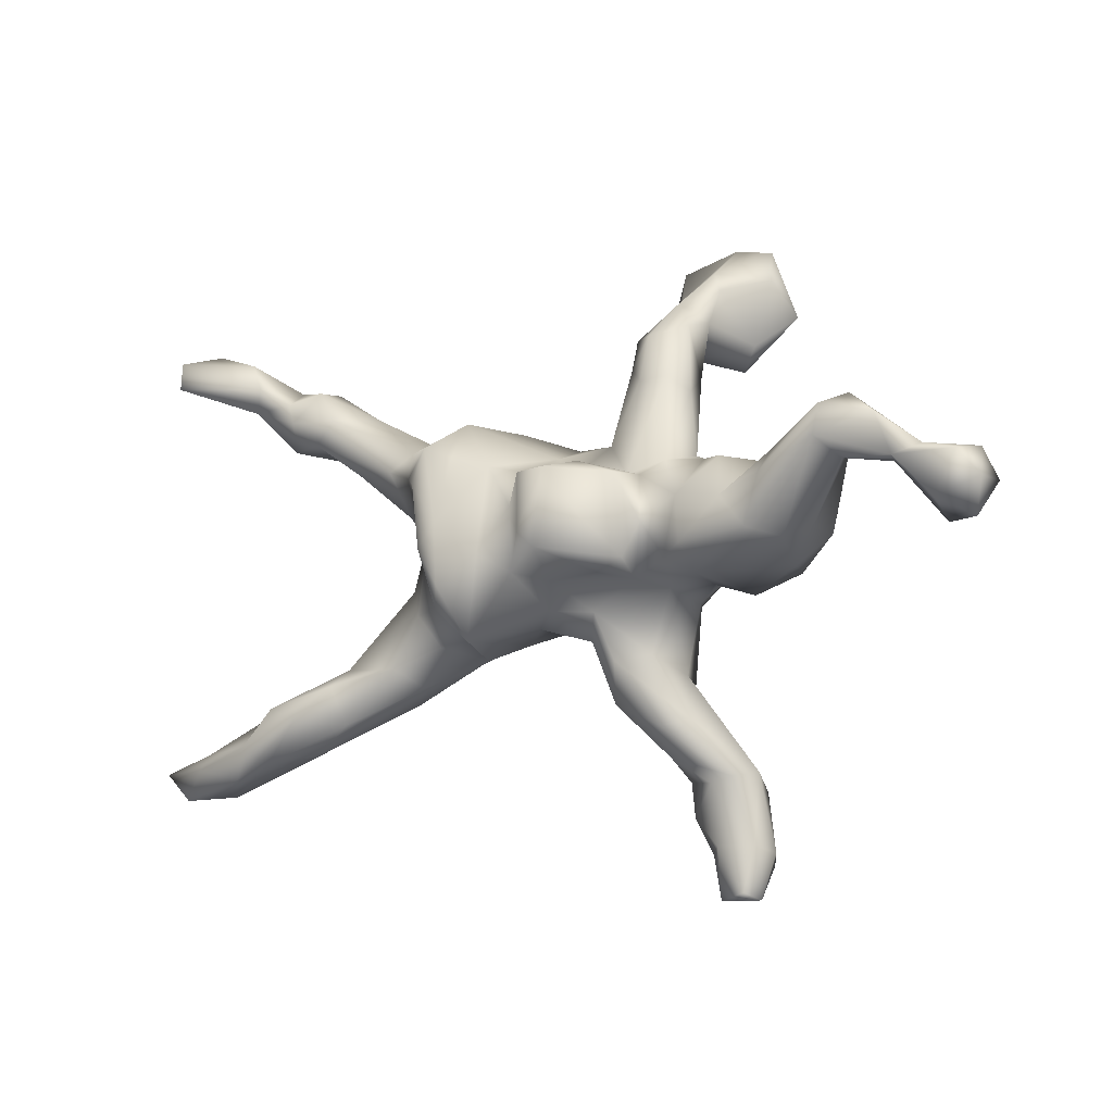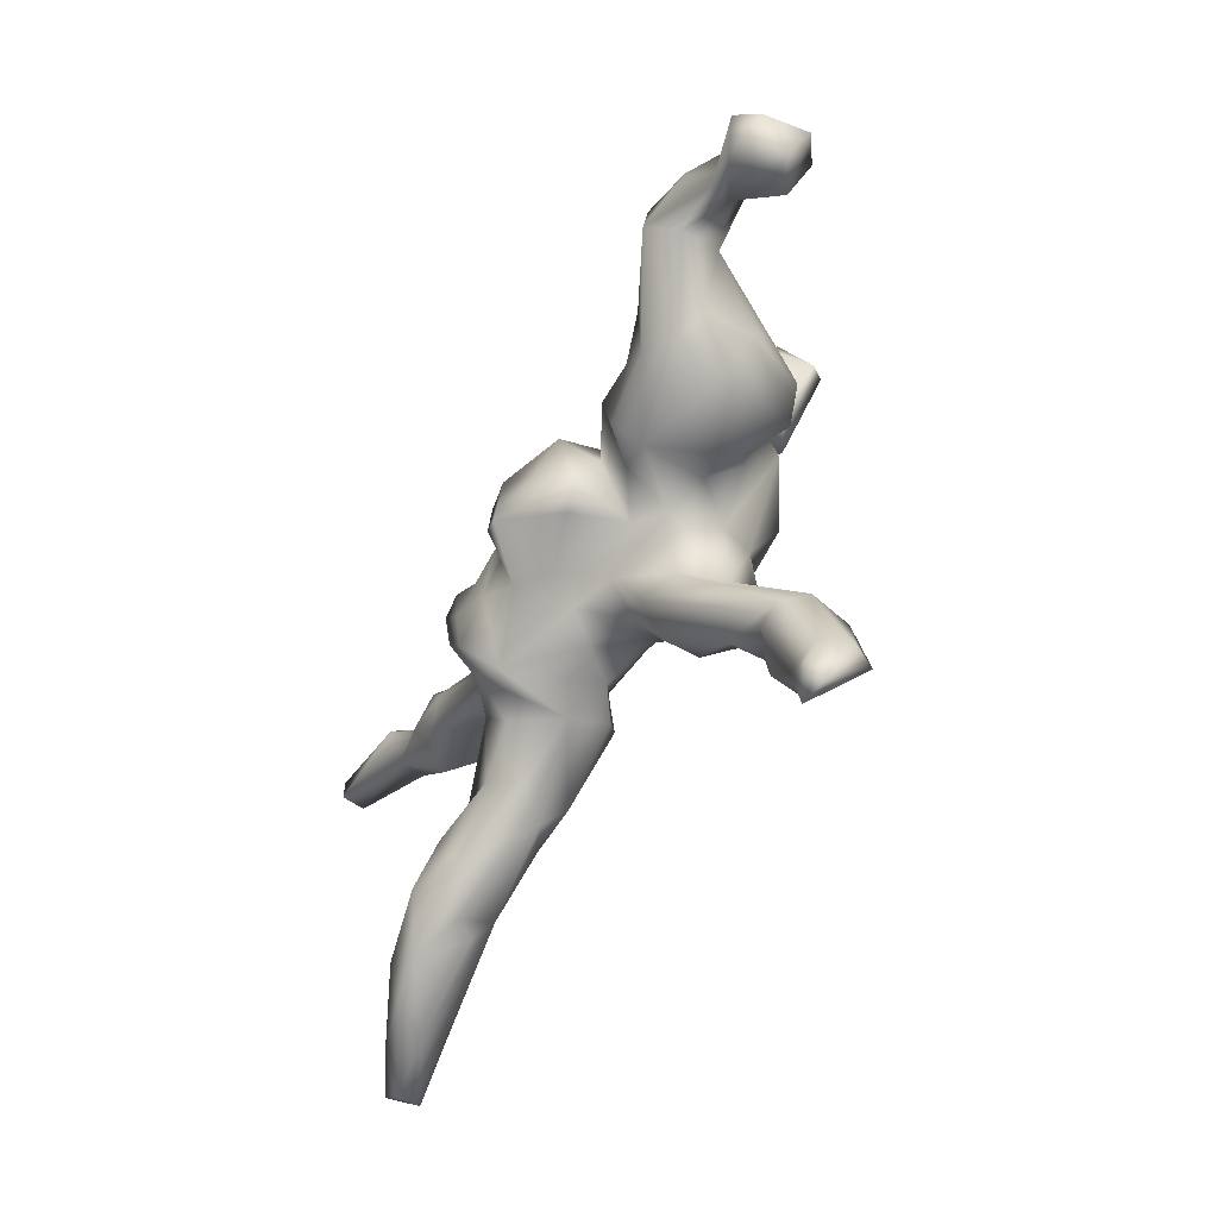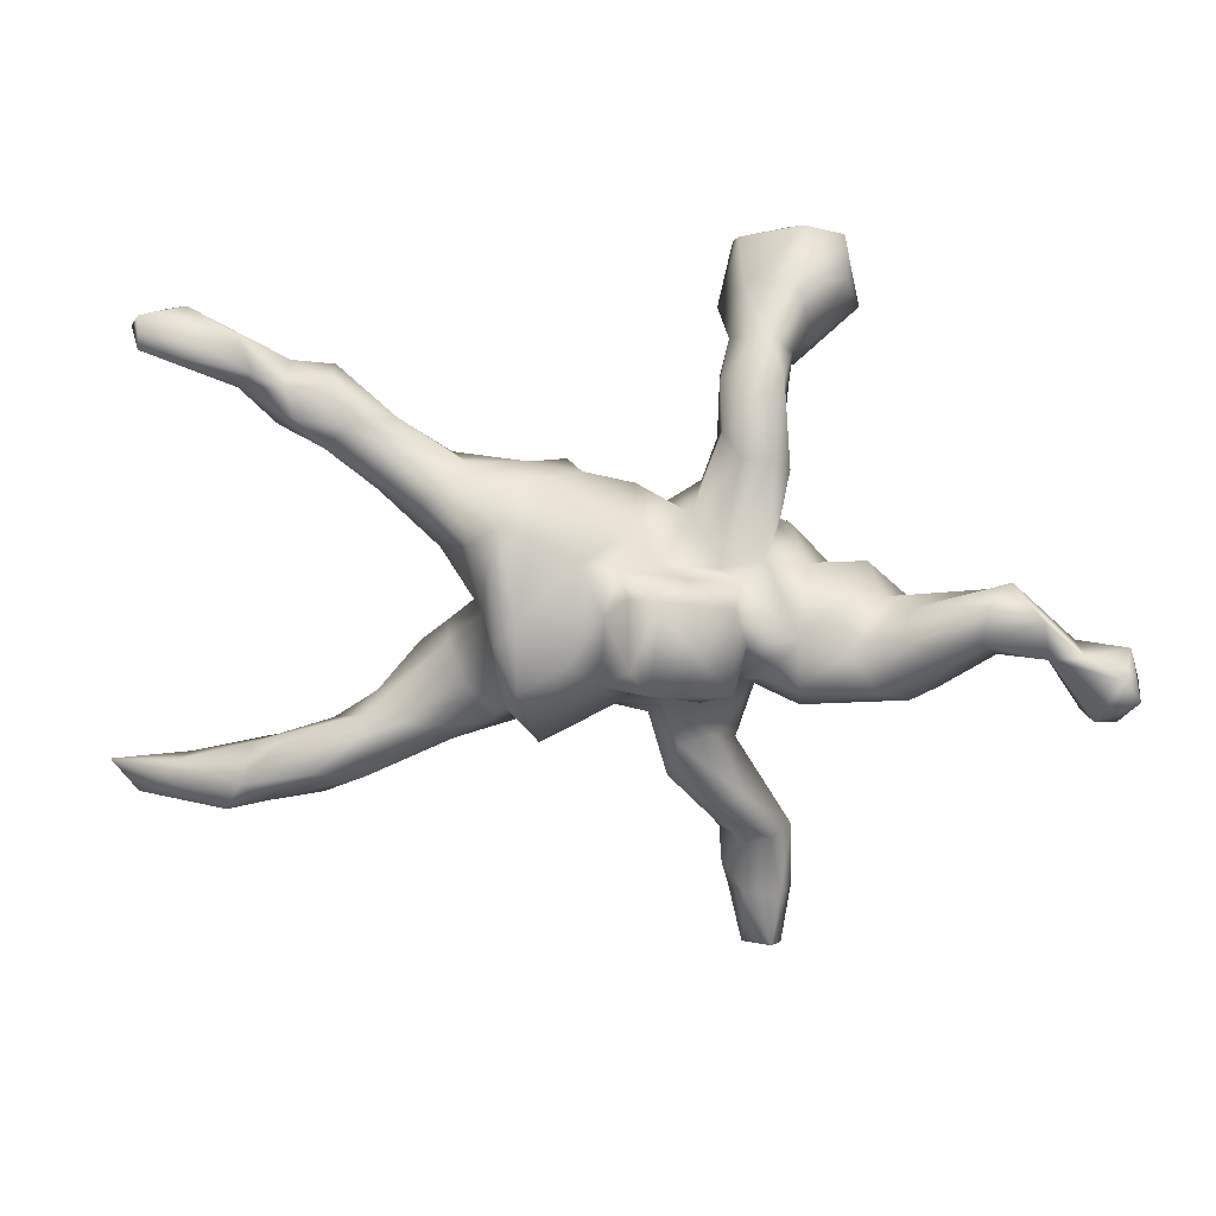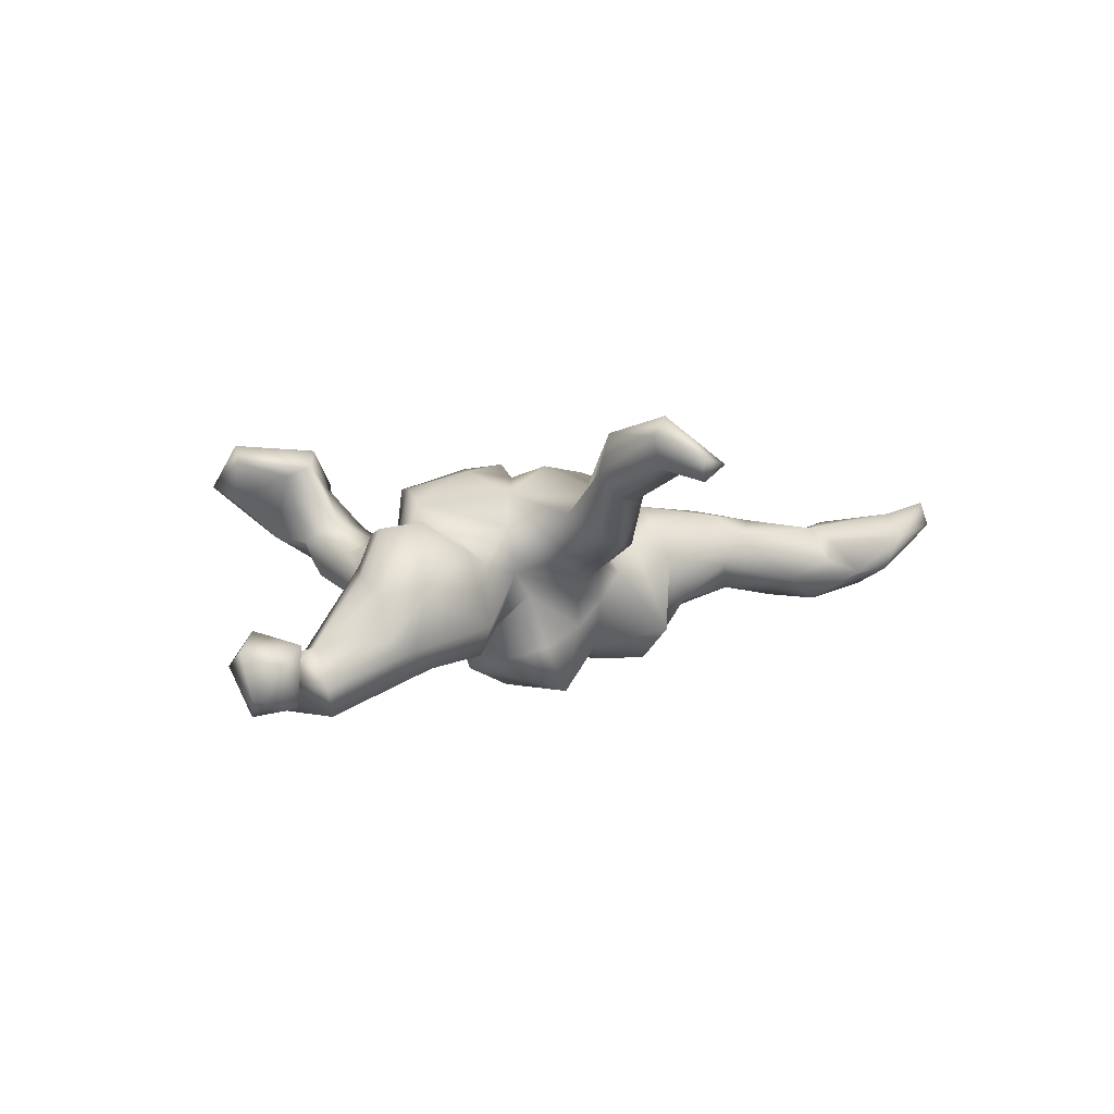
<metadata>
{"format":"obj","ext":"obj","renderer":"f3d","projection":"perspective","resolution":1024,"background":"white","views":[{"elev":-24.2,"azim":-154.1,"up":"+Y"},{"elev":-67.9,"azim":-119.2,"up":"+Y"},{"elev":9.1,"azim":-177.4,"up":"+Y"},{"elev":2.6,"azim":-45.8,"up":"+Z"}]}
</metadata>
<code>
v 0.7407 0.4408 -0.1459
v 0.8556 -0.2884 0.06194
v 0.7432 0.3888 -0.1436
v 0.8106 -0.3433 0.06692
v 0.7624 0.4226 -0.09582
v 0.571 0.3539 -0.1343
v 0.7079 0.4479 -0.09097
v 0.8254 -0.3158 0.1112
v 0.7532 -0.3112 0.0122
v 0.6011 0.3288 -0.09461
v 0.6729 0.4536 -0.1152
v 0.6903 -0.3603 0.04544
v 0.7389 -0.2812 0.02003
v 0.6499 -0.3521 -0.01678
v 0.5943 0.4123 -0.125
v 0.5526 0.2672 -0.02701
v 0.7234 -0.278 0.07946
v 0.6262 0.3728 -0.03908
v 0.5308 0.3287 -0.09704
v 0.6232 -0.3048 -0.04712
v 0.4914 -0.2854 0.06537
v 0.5256 0.369 -0.05693
v 0.6087 -0.2443 -0.00507
v 0.5122 0.2818 -0.1101
v 0.6991 -0.3211 0.09072
v 0.5033 -0.2815 -0.07303
v 0.5837 -0.3357 -0.02352
v 0.5653 -0.2437 -0.05183
v 0.5781 -0.2467 0.07495
v 0.5208 -0.3103 0.04232
v 0.4594 0.3616 -0.03388
v 0.4967 0.334 0.02132
v 0.4591 0.3335 -0.1037
v 0.5136 0.3005 0.02792
v 0.4296 0.2711 -0.1049
v 0.4846 -0.2133 0.04763
v 0.436 -0.2284 -0.06524
v 0.4437 0.2258 -0.02013
v 0.4708 0.2359 -0.09132
v 0.3923 0.1693 -0.06122
v 0.3627 0.2805 -0.0505
v 0.3893 -0.2083 0.08188
v 0.4144 0.2817 0.000473
v 0.4078 -0.1604 0.009699
v 0.4954 -0.3255 0.002262
v 0.4136 -0.1745 0.06184
v 0.3289 0.1297 0.02051
v 0.3202 -0.2095 -0.04678
v 0.4221 -0.2919 -0.03261
v 0.4192 -0.1909 -0.03406
v 0.3191 0.1504 -0.08506
v 0.3267 -0.1251 0.09924
v 0.3293 -0.2429 0.05495
v 0.2846 -0.2349 -0.001327
v 0.2837 0.1874 -0.06783
v 0.2861 0.22 0.02962
v 0.2943 -0.0467 0.01543
v 0.2444 0.09401 -0.1493
v 0.2594 0.2125 -0.04237
v 0.333 0.1956 0.05108
v 0.3443 -0.08823 0.05952
v 0.3077 -0.1969 0.09133
v 0.2129 0.05899 -0.1911
v 0.3 0.07751 -0.03639
v 0.2544 -0.1358 -0.08512
v 0.1938 0.1269 -0.1852
v 0.2883 -0.06968 -0.04069
v 0.2274 -0.01399 -0.1086
v 0.2043 -0.05897 -0.181
v 0.1698 -0.02103 -0.1889
v 0.2198 -0.1932 -0.06429
v 0.15 0.1044 -0.1698
v 0.1933 -0.1549 -0.1352
v 0.2301 0.06948 0.05454
v 0.2148 -0.06102 0.1093
v 0.2252 0.008512 0.02077
v 0.07488 0.0696 -0.1764
v 0.2429 -0.02826 0.08559
v 0.1699 -0.1307 -0.1779
v 0.1672 -0.2001 0.01183
v 0.2131 0.04163 0.09837
v 0.2005 0.1519 0.05797
v 0.1595 0.2125 -0.04526
v 0.1398 -0.2161 -0.119
v 0.1913 -0.105 0.1102
v 0.0941 -0.08767 -0.1785
v 0.1447 0.184 0.01741
v 0.1429 0.1895 -0.1238
v 0.153 0.142 0.09577
v 0.162 -0.1545 0.08666
v 0.09902 -0.1707 0.04436
v 0.04421 -0.121 -0.1502
v 0.0362 -0.0099 -0.1722
v 0.1056 0.2091 0.03708
v 0.0175 -0.1615 -0.05998
v -0.003368 -0.08707 -0.2226
v 0.09039 0.1165 0.06205
v 0.158 -0.05241 0.08018
v 0.07784 0.1959 -0.03057
v -0.005808 0.1132 -0.07039
v -0.001228 0.02453 -0.2182
v -0.04936 0.02159 -0.2252
v -0.03502 -0.1219 -0.2285
v 0.01745 0.05923 -0.1465
v -0.01058 -0.1316 -0.1091
v 0.05722 -0.1691 -0.01023
v -0.1072 -0.07038 -0.204
v 0.0644 -0.05101 0.09655
v -0.08738 0.0481 -0.1701
v -0.003535 0.172 0.02545
v 0.02322 -0.1527 0.06116
v 0.03483 0.1434 0.04718
v -0.09217 0.132 -0.04051
v 0.03597 0.06767 0.09094
v -0.006716 0.01219 0.0924
v -0.1597 -0.1346 -0.1538
v -0.0543 -0.1672 -0.03539
v -0.1089 -0.1467 -0.1409
v -0.0205 0.1355 0.1068
v -0.0474 0.1384 0.04732
v -0.07315 -0.244 0.004537
v -0.024 -0.1944 0.02308
v -0.04406 0.05789 -0.09631
v -0.1383 0.05174 -0.081
v -0.05449 -0.3036 0.04971
v -0.004901 0.1006 0.1359
v -0.1712 0.03457 -0.1028
v -0.01981 -0.1811 0.0975
v -0.129 -0.07384 0.1676
v -0.05364 -0.2966 0.1161
v -0.009855 -0.07344 0.1118
v -0.1555 0.1435 0.0783
v -0.1603 0.005309 -0.1857
v -0.1355 -0.1261 -0.04539
v -0.1315 -0.2329 0.02849
v -0.14 0.2629 -0.05452
v -0.1815 -0.1365 -0.004193
v -0.1346 0.338 0.06866
v -0.07384 -0.1986 0.1775
v -0.1248 0.05956 0.1823
v -0.1075 0.1771 0.03269
v -0.1358 0.338 -0.01938
v -0.1764 0.3182 -0.06355
v -0.1671 0.2217 -0.0844
v -0.179 -0.06055 -0.1225
v -0.1314 0.2444 0.0238
v -0.1252 -0.3877 0.1166
v -0.1817 -0.3424 0.06678
v -0.1299 0.4423 0.1503
v -0.1358 -0.3546 0.04799
v -0.08471 -0.001793 0.1916
v -0.1488 0.3974 0.04907
v -0.1541 0.5468 0.182
v -0.07132 -0.113 0.1813
v -0.2591 -0.04678 -0.1638
v -0.1363 0.08836 0.1062
v -0.2146 0.2212 -0.08311
v -0.2079 0.06595 -0.07618
v -0.2446 0.2017 -0.04627
v -0.2077 -0.1181 -0.0934
v -0.1262 -0.1555 0.1889
v -0.1081 -0.3288 0.1527
v -0.1635 0.5541 0.1443
v -0.2568 -0.125 -0.1477
v -0.1991 0.3352 0.08029
v -0.1386 -0.4167 0.1708
v -0.1772 0.3971 0.1459
v -0.173 0.4768 0.1017
v -0.1641 -0.2506 0.1036
v -0.2528 0.4891 0.06103
v -0.2343 0.3457 -0.02325
v -0.229 0.1073 0.01127
v -0.2357 0.2613 0.02467
v -0.2046 0.4125 0.008151
v -0.209 0.3971 0.2176
v -0.2482 0.3778 0.04017
v -0.3277 0.01966 -0.1387
v -0.2671 0.5727 0.1368
v -0.1431 -0.479 0.173
v -0.1551 -0.5329 0.2212
v -0.2668 0.4445 0.04927
v -0.201 -0.1351 0.07919
v -0.2256 -0.4284 0.1357
v -0.1785 -0.5312 0.1787
v -0.3346 -0.06452 -0.1639
v -0.2455 0.569 0.2049
v -0.3758 -0.1263 -0.1624
v -0.1782 -0.1148 0.1402
v -0.1891 -0.4367 0.1322
v -0.2726 0.05922 -0.06353
v -0.1778 -0.6212 0.1926
v -0.2859 -0.08472 0.06982
v -0.2509 0.1037 0.06496
v -0.1576 -0.2884 0.1459
v -0.207 -0.04125 0.1796
v -0.254 -0.1358 0.01426
v -0.2446 0.0985 0.1448
v -0.2422 -0.5372 0.1846
v -0.2279 -0.6205 0.1637
v -0.2842 0.3876 0.1674
v -0.1678 -0.3789 0.2049
v -0.2553 0.3496 0.1878
v -0.3319 0.5583 0.1466
v -0.1488 -0.431 0.2484
v -0.2615 -0.1574 -0.0943
v -0.3066 -0.01352 0.1243
v -0.1602 0.4839 0.2194
v -0.2656 0.05962 0.1482
v -0.3367 0.487 0.1224
v -0.3154 -0.1565 0.04047
v -0.3896 0.01264 -0.0966
v -0.2475 -0.4271 0.2446
v -0.3672 0.05576 -0.01071
v -0.2439 -0.6253 0.2046
v -0.4249 0.003139 -0.1541
v -0.258 -0.4132 0.1772
v -0.2604 -0.5369 0.2371
v -0.4169 -0.1531 -0.03942
v -0.2445 -0.5486 0.2719
v -0.4283 -0.1425 -0.1289
v -0.3338 0.4835 0.2274
v -0.4106 -0.05041 -0.1871
v -0.3155 0.04091 0.02373
v -0.3487 -0.0362 0.06092
v -0.3587 0.4413 0.1944
v -0.3937 0.01085 0.06881
v -0.4742 -0.1239 -0.1118
v -0.5726 0.05026 -0.1962
v -0.4427 -0.01214 0.01439
v -0.5233 -0.03448 -0.2418
v -0.4307 -0.05176 0.08
v -0.3804 -0.1088 0.09234
v -0.4774 -0.104 -0.02613
v -0.4781 -0.05587 -0.000468
v -0.5523 -0.05844 -0.1925
v -0.549 0.03499 -0.1574
v -0.5351 0.02002 -0.2396
v -0.5428 -0.01256 -0.1212
v -0.6182 -0.005299 -0.2237
v -0.6258 -0.06266 -0.1529
v -0.6836 -0.06235 -0.197
v -0.6479 -0.05846 -0.126
v -0.6749 -0.04522 -0.1363
v -0.6311 -0.06799 -0.1885
v -0.69 -0.1579 -0.1005
v -0.6982 -0.1593 -0.2025
v -0.7691 -0.1319 -0.1876
v -0.7331 -0.08562 -0.07851
v -0.7433 -0.1721 -0.1329
v -0.7602 -0.05754 -0.1363
v -0.7406 -0.09312 -0.2184
v -0.7765 -0.1085 -0.1086
f 179 180 184
f 37 49 48
f 214 191 219
f 199 214 198
f 198 214 217
f 214 219 217
f 189 179 184
f 189 184 198
f 198 217 216
f 189 166 179
f 189 198 183
f 183 198 216
f 125 130 147
f 147 130 162
f 147 166 189
f 147 189 183
f 216 148 183
f 194 216 212
f 216 169 148
f 169 216 194
f 48 54 71
f 71 54 80
f 122 125 121
f 125 122 128
f 125 128 130
f 135 148 169
f 65 50 48
f 65 48 71
f 84 91 106
f 106 111 122
f 106 122 95
f 122 111 128
f 137 135 169
f 137 169 182
f 182 169 188
f 67 65 68
f 192 182 206
f 60 43 56
f 38 43 60
f 38 34 43
f 38 16 34
f 39 16 38
f 74 60 82
f 47 60 74
f 47 38 60
f 151 126 140
f 81 74 89
f 74 82 89
f 75 78 81
f 21 36 42
f 21 29 36
f 17 23 29
f 30 12 21
f 25 29 21
f 25 17 29
f 2 9 13
f 12 25 21
f 2 4 9
f 14 4 12
f 9 4 14
f 221 207 186
f 207 153 186
f 153 163 186
f 175 207 221
f 149 153 207
f 149 207 175
f 18 7 32
f 7 22 32
f 7 11 22
f 10 5 18
f 18 5 7
f 10 3 5
f 32 31 43
f 18 32 34
f 34 16 18
f 34 32 43
f 8 17 25
f 2 13 17
f 8 2 17
f 12 8 25
f 12 4 8
f 4 2 8
f 28 37 50
f 201 162 194
f 130 139 162
f 49 53 54
f 48 49 54
f 45 53 49
f 37 26 49
f 28 26 37
f 238 236 243
f 238 243 240
f 240 243 242
f 230 187 220
f 246 240 245
f 245 248 252
f 249 245 252
f 187 230 222
f 230 220 235
f 235 220 227
f 244 235 240
f 240 242 245
f 245 242 248
f 242 243 248
f 243 241 250
f 248 243 250
f 248 250 252
f 237 222 230
f 215 237 228
f 228 237 239
f 243 236 228
f 228 239 241
f 228 241 243
f 246 245 249
f 246 247 251
f 247 246 249
f 247 249 252
f 230 235 244
f 244 240 246
f 244 251 241
f 244 246 251
f 241 251 250
f 250 251 247
f 250 247 252
f 239 230 244
f 230 239 237
f 239 244 241
f 28 20 26
f 23 20 28
f 201 194 212
f 162 201 166
f 147 162 166
f 27 45 49
f 26 27 49
f 20 27 26
f 212 216 217
f 204 212 219
f 204 201 212
f 204 166 201
f 179 204 180
f 179 166 204
f 219 212 217
f 180 204 219
f 170 209 203
f 178 170 203
f 209 200 225
f 209 181 200
f 209 170 181
f 176 200 181
f 89 94 97
f 82 87 89
f 64 40 47
f 40 38 47
f 195 197 208
f 126 119 140
f 114 98 97
f 97 81 89
f 98 81 97
f 78 74 81
f 64 47 74
f 195 140 197
f 129 151 195
f 151 140 195
f 129 115 151
f 115 114 151
f 108 114 115
f 108 98 114
f 98 75 81
f 76 74 78
f 154 129 161
f 131 129 154
f 57 76 78
f 60 56 82
f 114 126 151
f 66 72 88
f 66 63 70
f 66 58 63
f 229 234 231
f 226 229 231
f 232 226 231
f 226 213 229
f 224 223 226
f 66 70 72
f 70 63 69
f 155 127 145
f 187 164 205
f 102 103 107
f 107 103 116
f 107 116 133
f 133 116 145
f 155 145 160
f 155 160 164
f 227 218 233
f 233 234 238
f 101 96 102
f 96 103 102
f 102 107 133
f 190 155 177
f 177 155 185
f 177 185 211
f 229 238 234
f 102 133 109
f 127 109 133
f 213 177 211
f 211 215 236
f 211 236 229
f 238 229 236
f 155 164 185
f 185 187 222
f 187 205 220
f 227 233 238
f 211 185 215
f 227 238 235
f 235 238 240
f 215 185 222
f 222 237 215
f 215 228 236
f 233 231 234
f 232 231 233
f 224 226 232
f 69 63 68
f 210 224 232
f 210 192 224
f 210 196 192
f 182 192 196
f 137 182 196
f 117 137 134
f 105 117 134
f 68 65 73
f 117 121 135
f 137 117 135
f 117 122 121
f 117 105 95
f 95 122 117
f 95 84 106
f 84 73 80
f 73 71 80
f 121 148 135
f 148 121 150
f 65 71 73
f 203 186 178
f 178 168 170
f 186 163 178
f 178 163 168
f 149 168 163
f 153 149 163
f 202 221 225
f 200 202 225
f 202 175 221
f 167 175 202
f 149 175 167
f 149 167 152
f 152 168 149
f 11 1 15
f 7 1 11
f 5 1 7
f 6 19 22
f 15 6 22
f 11 15 22
f 6 3 10
f 1 6 15
f 1 3 6
f 3 1 5
f 43 41 56
f 43 31 41
f 31 33 41
f 10 18 16
f 32 22 31
f 220 218 227
f 205 218 220
f 164 160 205
f 134 145 116
f 116 118 134
f 103 118 116
f 103 105 118
f 103 92 105
f 84 80 91
f 192 206 224
f 58 64 68
f 58 68 63
f 193 223 208
f 206 208 223
f 206 223 224
f 58 66 55
f 110 100 113
f 172 190 193
f 193 190 223
f 88 55 66
f 99 88 100
f 113 146 141
f 146 113 136
f 172 132 173
f 146 136 142
f 159 172 173
f 143 142 136
f 176 171 173
f 171 159 173
f 142 143 174
f 143 171 174
f 150 147 183
f 150 183 148
f 121 125 150
f 150 125 147
f 103 96 92
f 213 211 229
f 185 164 187
f 190 177 213
f 158 155 190
f 127 155 158
f 124 127 158
f 123 109 127
f 123 104 109
f 104 102 109
f 104 101 102
f 133 145 127
f 104 93 101
f 77 86 93
f 104 77 93
f 77 70 86
f 72 70 77
f 145 134 160
f 101 93 96
f 96 93 92
f 86 70 79
f 70 69 79
f 218 232 233
f 86 92 93
f 199 191 214
f 184 199 198
f 184 191 199
f 184 180 191
f 174 176 181
f 170 174 181
f 174 171 176
f 152 142 174
f 165 176 173
f 146 142 138
f 142 152 138
f 146 165 173
f 146 173 132
f 141 146 132
f 138 165 146
f 120 141 132
f 113 141 120
f 119 110 120
f 110 113 120
f 94 99 112
f 94 83 99
f 83 88 99
f 87 83 94
f 83 55 88
f 59 55 83
f 156 193 197
f 193 132 172
f 156 132 193
f 99 100 110
f 112 99 110
f 197 193 208
f 180 219 191
f 168 174 170
f 165 200 176
f 59 83 56
f 210 232 218
f 218 205 210
f 205 196 210
f 137 196 205
f 160 137 205
f 134 137 160
f 131 115 129
f 64 74 76
f 40 64 51
f 97 94 112
f 37 48 50
f 54 53 80
f 53 62 80
f 62 90 80
f 130 128 139
f 162 139 194
f 139 161 194
f 194 161 188
f 169 194 188
f 44 50 67
f 67 50 65
f 80 90 91
f 90 98 91
f 106 91 111
f 91 108 111
f 111 108 131
f 111 131 154
f 111 154 128
f 139 128 154
f 67 68 57
f 98 108 91
f 108 115 131
f 188 161 129
f 188 129 195
f 182 188 206
f 68 64 76
f 57 68 76
f 206 188 195
f 195 208 206
f 51 64 58
f 51 58 55
f 120 132 156
f 118 105 134
f 92 95 105
f 92 84 95
f 86 84 92
f 79 84 86
f 79 69 73
f 79 73 84
f 157 159 171
f 143 157 171
f 143 144 157
f 136 144 143
f 159 158 172
f 159 157 158
f 124 158 157
f 144 124 157
f 136 113 144
f 223 190 213
f 172 158 190
f 144 113 124
f 124 123 127
f 113 123 124
f 100 123 113
f 100 104 123
f 100 77 104
f 88 77 100
f 88 72 77
f 226 223 213
f 69 68 73
f 75 98 85
f 75 57 78
f 61 57 75
f 52 61 75
f 61 67 57
f 139 154 161
f 85 98 90
f 90 62 85
f 62 52 85
f 61 44 67
f 46 44 61
f 42 46 52
f 36 44 46
f 36 50 44
f 36 23 50
f 42 62 53
f 53 21 42
f 45 21 53
f 23 28 50
f 29 23 36
f 45 30 21
f 45 27 30
f 27 12 30
f 14 27 20
f 17 13 23
f 23 13 20
f 9 14 20
f 13 9 20
f 14 12 27
f 221 203 225
f 186 203 221
f 203 209 225
f 52 75 85
f 52 46 61
f 62 42 52
f 42 36 46
f 168 152 174
f 24 10 16
f 22 33 31
f 167 138 152
f 156 197 140
f 114 97 112
f 114 112 126
f 126 112 119
f 119 120 156
f 119 156 140
f 24 16 39
f 40 39 38
f 35 39 51
f 39 40 51
f 35 51 55
f 56 41 59
f 41 55 59
f 56 83 87
f 82 56 87
f 87 94 89
f 112 110 119
f 6 10 19
f 19 10 24
f 24 39 35
f 19 24 33
f 24 35 33
f 41 33 35
f 41 35 55
f 22 19 33
f 167 202 165
f 200 165 202
f 165 138 167

</code>
